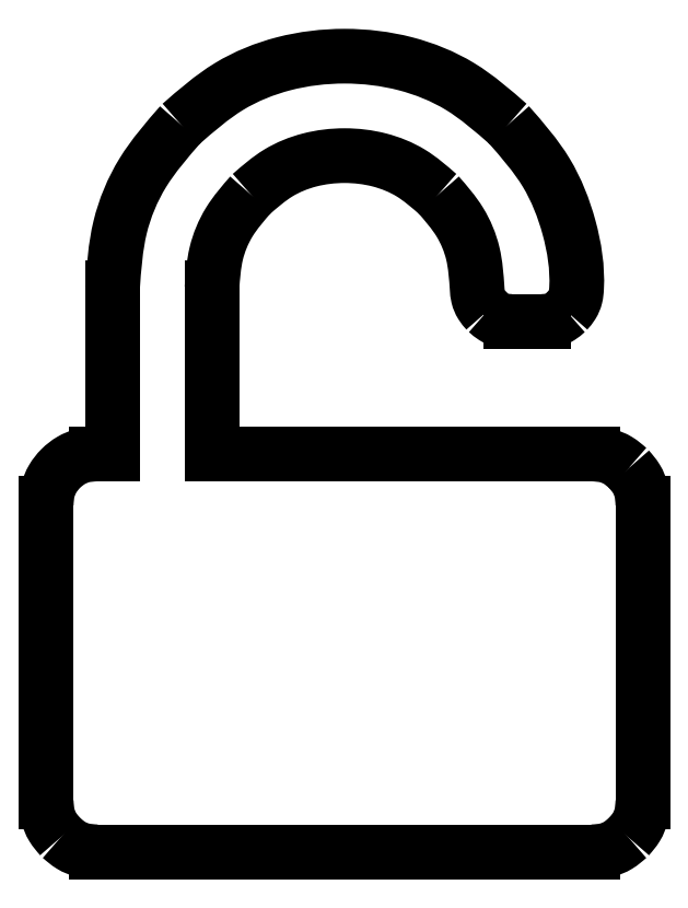
<metadata>
{"format":"dxf","ext":"dxf","renderer":"ezdxf+matplotlib","layout":"modelspace","background":"white","min_lineweight":24,"dpi":150}
</metadata>
<code>
0
SECTION
2
ENTITIES
0
LINE
8
0
10
94.27
20
58.01
30
0
11
38.68
21
58.01
31
0
0
LINE
8
0
10
38.68
20
58.01
30
0
11
38.68
21
82.19
31
0
0
SPLINE
8
0
70
0
71
3
72
10
73
6
74
4
40
0
40
0
40
0
40
0
40
1.914
40
3.766
40
5.694
40
5.694
40
5.694
40
5.694
10
99.41
20
55.9
30
0
10
98.93
20
56.32
30
0
10
97.98
20
57.15
30
0
10
96.18
20
57.89
30
0
10
94.92
20
57.97
30
0
10
94.27
20
58.01
30
0
11
99.41
21
55.9
31
0
11
97.9
21
57.07
31
0
11
96.19
21
57.78
31
0
11
94.27
21
58.01
31
0
0
SPLINE
8
0
70
0
71
3
72
10
73
6
74
4
40
0
40
0
40
0
40
0
40
5.117
40
10.05
40
15.17
40
15.17
40
15.17
40
15.17
10
38.68
20
82.19
30
0
10
38.79
20
83.9
30
0
10
39.02
20
87.25
30
0
10
41
20
92.03
30
0
10
43.21
20
94.57
30
0
10
44.34
20
95.86
30
0
11
38.68
21
82.19
31
0
11
39.31
21
87.26
31
0
11
41.19
21
91.82
31
0
11
44.34
21
95.86
31
0
0
SPLINE
8
0
70
0
71
3
72
13
73
9
74
7
40
0
40
0
40
0
40
0
40
5.119
40
10.05
40
15.17
40
20.29
40
25.22
40
30.34
40
30.34
40
30.34
40
30.34
10
44.34
20
95.86
30
0
10
45.63
20
96.99
30
0
10
48.17
20
99.21
30
0
10
52.95
20
101.1
30
0
10
58.01
20
101.7
30
0
10
63.08
20
101.1
30
0
10
67.86
20
99.21
30
0
10
70.4
20
96.99
30
0
10
71.69
20
95.86
30
0
11
44.34
21
95.86
31
0
11
48.38
21
99.01
31
0
11
52.94
21
100.9
31
0
11
58.01
21
101.5
31
0
11
63.09
21
100.9
31
0
11
67.65
21
99.01
31
0
11
71.69
21
95.86
31
0
0
SPLINE
8
0
70
0
71
3
72
13
73
9
74
7
40
0
40
0
40
0
40
0
40
5.119
40
10.05
40
15.17
40
16.43
40
17.66
40
18.95
40
18.95
40
18.95
40
18.95
10
71.69
20
95.86
30
0
10
72.81
20
94.57
30
0
10
75.03
20
92.03
30
0
10
77.01
20
87.25
30
0
10
77.26
20
83.47
30
0
10
77.44
20
80.93
30
0
10
77.95
20
79.75
30
0
10
78.5
20
79.11
30
0
10
78.79
20
78.79
30
0
11
71.69
21
95.86
31
0
11
74.83
21
91.82
31
0
11
76.72
21
87.26
31
0
11
77.35
21
82.19
31
0
11
77.51
21
80.94
31
0
11
77.99
21
79.8
31
0
11
78.79
21
78.79
31
0
0
LINE
8
0
10
82.19
20
77.35
30
0
11
87.02
21
77.35
31
0
0
SPLINE
8
0
70
0
71
3
72
10
73
6
74
4
40
0
40
0
40
0
40
0
40
1.292
40
2.522
40
3.782
40
3.782
40
3.782
40
3.782
10
78.79
20
78.79
30
0
10
79.11
20
78.5
30
0
10
79.75
20
77.95
30
0
10
80.93
20
77.44
30
0
10
81.77
20
77.38
30
0
10
82.19
20
77.35
30
0
11
78.79
21
78.79
31
0
11
79.8
21
77.99
31
0
11
80.94
21
77.51
31
0
11
82.19
21
77.35
31
0
0
SPLINE
8
0
70
0
71
3
72
10
73
6
74
4
40
0
40
0
40
0
40
0
40
1.26
40
2.49
40
3.782
40
3.782
40
3.782
40
3.782
10
87.02
20
77.35
30
0
10
87.44
20
77.38
30
0
10
88.28
20
77.44
30
0
10
89.46
20
77.95
30
0
10
90.1
20
78.5
30
0
10
90.42
20
78.79
30
0
11
87.02
21
77.35
31
0
11
88.27
21
77.51
31
0
11
89.41
21
77.99
31
0
11
90.42
21
78.79
31
0
0
SPLINE
8
0
70
0
71
3
72
13
73
9
74
7
40
0
40
0
40
0
40
0
40
1.29
40
2.52
40
3.78
40
12.72
40
21.35
40
30.32
40
30.32
40
30.32
40
30.32
10
90.42
20
78.79
30
0
10
90.71
20
79.11
30
0
10
91.26
20
79.75
30
0
10
91.76
20
80.93
30
0
10
92.08
20
84.75
30
0
10
91.09
20
91.04
30
0
10
87.82
20
99.4
30
0
10
83.91
20
103.8
30
0
10
81.92
20
106.1
30
0
11
90.42
21
78.79
31
0
11
91.22
21
79.8
31
0
11
91.7
21
80.94
31
0
11
91.86
21
82.19
31
0
11
90.75
21
91.05
31
0
11
87.44
21
99.02
31
0
11
81.92
21
106.1
31
0
0
SPLINE
8
0
70
0
71
3
72
13
73
9
74
7
40
0
40
0
40
0
40
0
40
8.97
40
17.6
40
26.54
40
35.47
40
44.1
40
53.07
40
53.07
40
53.07
40
53.07
10
81.92
20
106.1
30
0
10
79.66
20
108.1
30
0
10
75.23
20
112
30
0
10
66.87
20
115.3
30
0
10
58.01
20
116.4
30
0
10
49.16
20
115.3
30
0
10
40.8
20
112
30
0
10
36.37
20
108.1
30
0
10
34.11
20
106.1
30
0
11
81.92
21
106.1
31
0
11
74.85
21
111.6
31
0
11
66.88
21
114.9
31
0
11
58.01
21
116
31
0
11
49.15
21
114.9
31
0
11
41.18
21
111.6
31
0
11
34.11
21
106.1
31
0
0
LINE
8
0
10
24.17
20
82.19
30
0
11
24.17
21
58.01
31
0
0
LINE
8
0
10
24.17
20
58.01
30
0
11
21.76
21
58.01
31
0
0
SPLINE
8
0
70
0
71
3
72
10
73
6
74
4
40
0
40
0
40
0
40
0
40
8.969
40
17.6
40
26.54
40
26.54
40
26.54
40
26.54
10
34.11
20
106.1
30
0
10
32.13
20
103.8
30
0
10
28.25
20
99.4
30
0
10
24.78
20
91.04
30
0
10
24.38
20
85.17
30
0
10
24.17
20
82.19
30
0
11
34.11
21
106.1
31
0
11
28.59
21
99.02
31
0
11
25.28
21
91.05
31
0
11
24.17
21
82.19
31
0
0
LINE
8
0
10
14.5
20
50.76
30
0
11
14.5
21
7.252
31
0
0
SPLINE
8
0
70
0
71
3
72
13
73
9
74
7
40
0
40
0
40
0
40
0
40
1.928
40
3.779
40
5.693
40
7.607
40
9.459
40
11.39
40
11.39
40
11.39
40
11.39
10
21.76
20
58.01
30
0
10
21.11
20
57.97
30
0
10
19.85
20
57.89
30
0
10
18.07
20
57.13
30
0
10
16.57
20
55.95
30
0
10
15.38
20
54.45
30
0
10
14.63
20
52.67
30
0
10
14.55
20
51.41
30
0
10
14.5
20
50.76
30
0
11
21.76
21
58.01
31
0
11
19.84
21
57.78
31
0
11
18.13
21
57.07
31
0
11
16.62
21
55.9
31
0
11
15.44
21
54.39
31
0
11
14.74
21
52.68
31
0
11
14.5
21
50.76
31
0
0
SPLINE
8
0
70
0
71
3
72
10
73
6
74
4
40
0
40
0
40
0
40
0
40
1.929
40
3.781
40
5.694
40
5.694
40
5.694
40
5.694
10
14.5
20
7.252
30
0
10
14.55
20
6.608
30
0
10
14.63
20
5.345
30
0
10
15.37
20
3.548
30
0
10
16.2
20
2.598
30
0
10
16.62
20
2.115
30
0
11
14.5
21
7.252
31
0
11
14.74
21
5.338
31
0
11
15.44
21
3.625
31
0
11
16.62
21
2.115
31
0
0
LINE
8
0
10
21.76
20
0.000265
30
0
11
94.27
21
0.000265
31
0
0
SPLINE
8
0
70
0
71
3
72
10
73
6
74
4
40
0
40
0
40
0
40
0
40
1.914
40
3.765
40
5.693
40
5.693
40
5.693
40
5.693
10
16.62
20
2.115
30
0
10
17.1
20
1.694
30
0
10
18.05
20
0.8661
30
0
10
19.85
20
0.1282
30
0
10
21.11
20
0.04349
30
0
10
21.76
20
0.000265
30
0
11
16.62
21
2.115
31
0
11
18.13
21
0.9402
31
0
11
19.84
21
0.2353
31
0
11
21.76
21
0.000265
31
0
0
SPLINE
8
0
70
0
71
3
72
10
73
6
74
4
40
0
40
0
40
0
40
0
40
1.929
40
3.781
40
5.694
40
5.694
40
5.694
40
5.694
10
94.27
20
0.000265
30
0
10
94.92
20
0.04347
30
0
10
96.18
20
0.1282
30
0
10
97.98
20
0.8658
30
0
10
98.93
20
1.694
30
0
10
99.41
20
2.115
30
0
11
94.27
21
0.000265
31
0
11
96.19
21
0.2353
31
0
11
97.9
21
0.9402
31
0
11
99.41
21
2.115
31
0
0
LINE
8
0
10
101.5
20
7.252
30
0
11
101.5
21
50.76
31
0
0
SPLINE
8
0
70
0
71
3
72
10
73
6
74
4
40
0
40
0
40
0
40
0
40
1.913
40
3.765
40
5.694
40
5.694
40
5.694
40
5.694
10
99.41
20
2.115
30
0
10
99.83
20
2.598
30
0
10
100.7
20
3.548
30
0
10
101.4
20
5.345
30
0
10
101.5
20
6.608
30
0
10
101.5
20
7.252
30
0
11
99.41
21
2.115
31
0
11
100.6
21
3.625
31
0
11
101.3
21
5.338
31
0
11
101.5
21
7.252
31
0
0
LINE
8
0
10
99.41
20
55.9
30
0
11
99.41
21
55.9
31
0
0
SPLINE
8
0
70
0
71
3
72
10
73
6
74
4
40
0
40
0
40
0
40
0
40
1.928
40
3.779
40
5.694
40
5.694
40
5.694
40
5.694
10
101.5
20
50.76
30
0
10
101.5
20
51.41
30
0
10
101.4
20
52.67
30
0
10
100.7
20
54.47
30
0
10
99.83
20
55.42
30
0
10
99.41
20
55.9
30
0
11
101.5
21
50.76
31
0
11
101.3
21
52.68
31
0
11
100.6
21
54.39
31
0
11
99.41
21
55.9
31
0
0
ENDSEC
0
EOF

</code>
